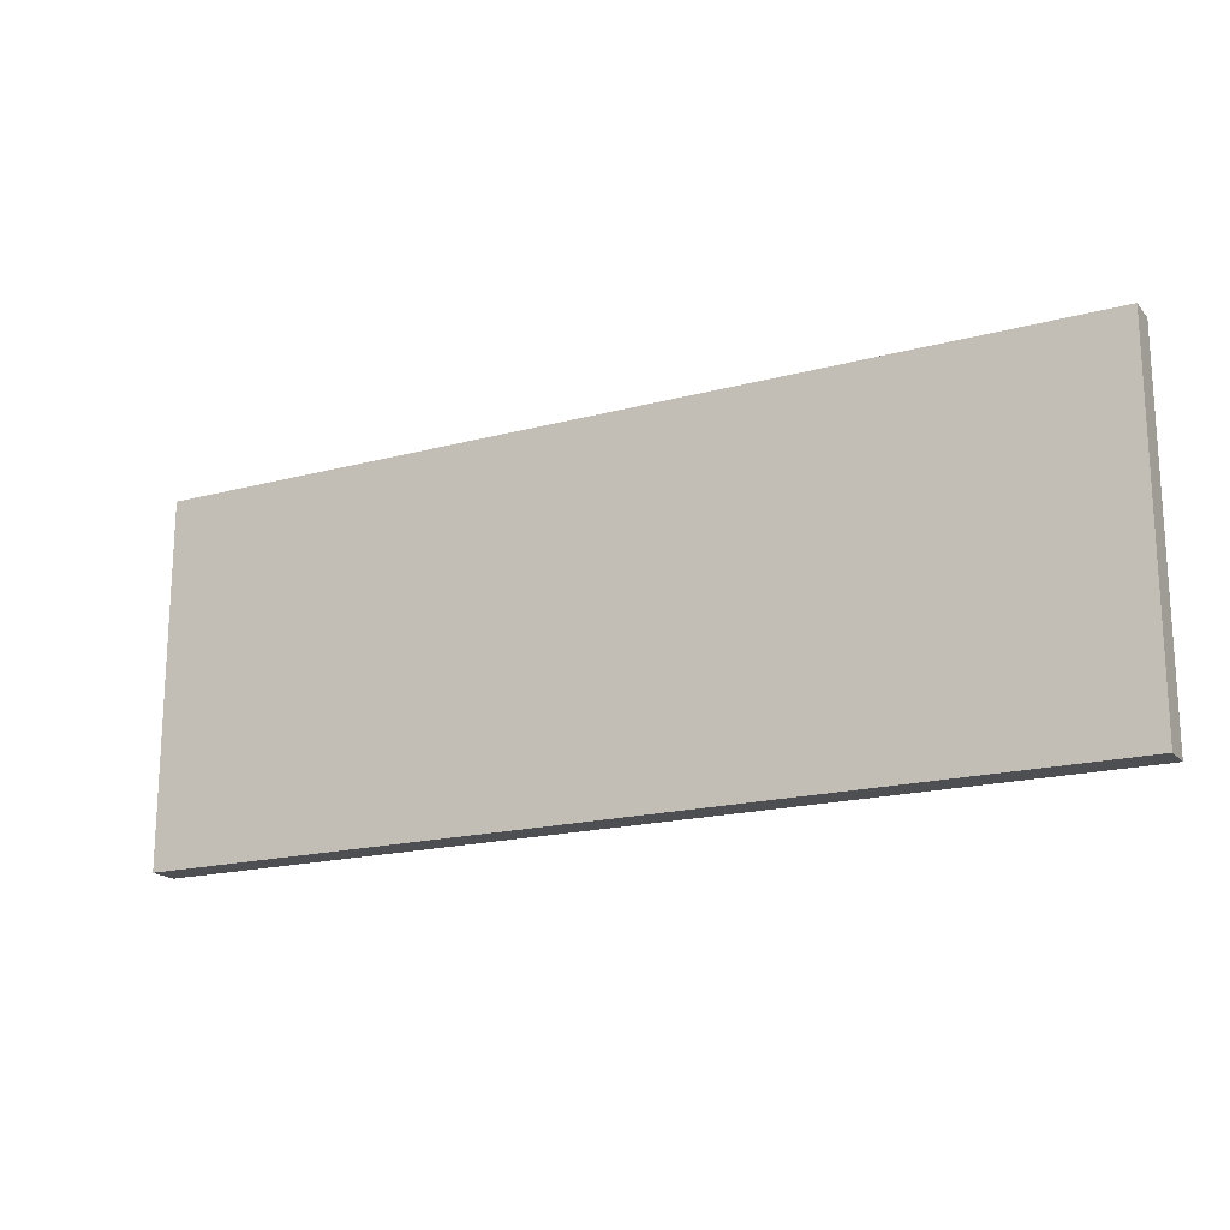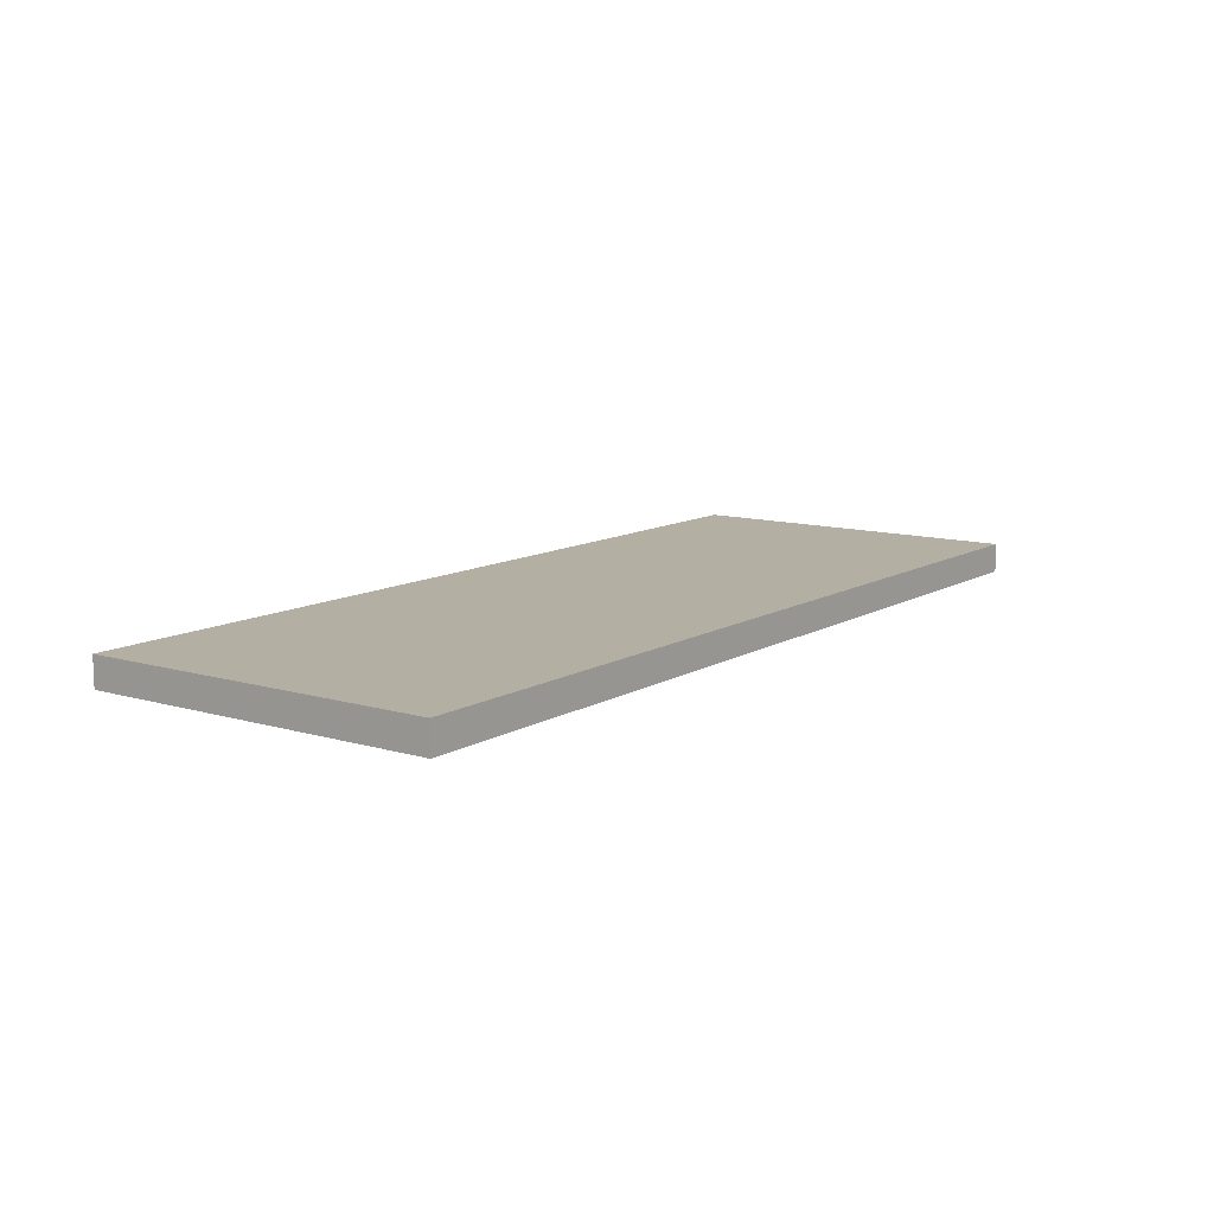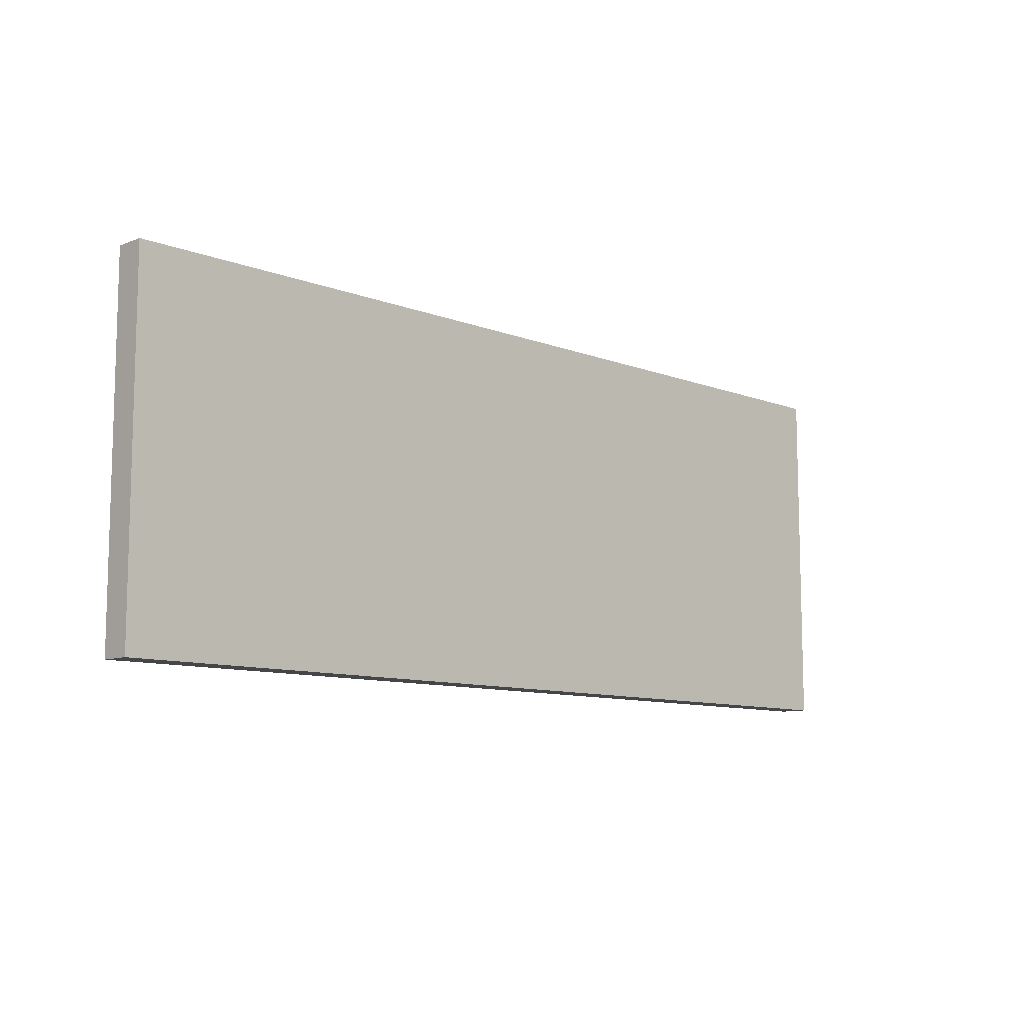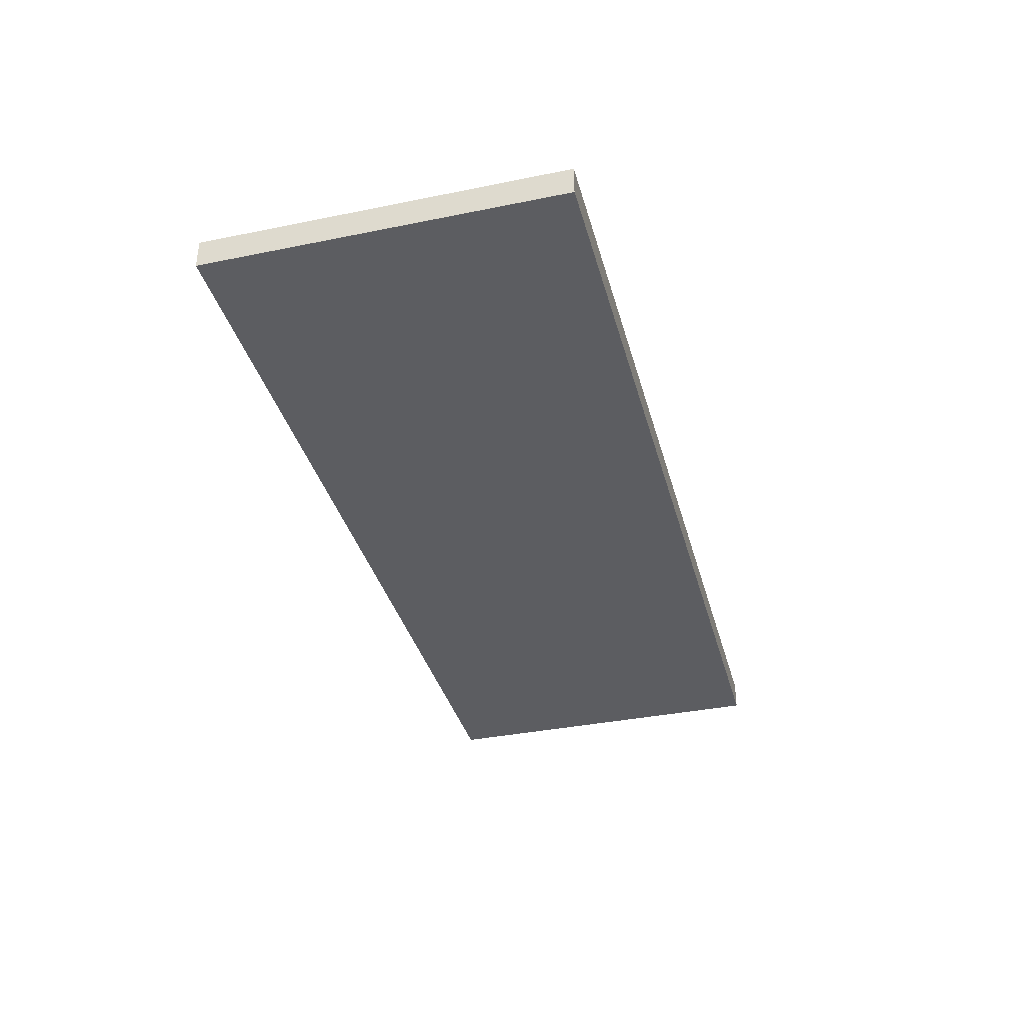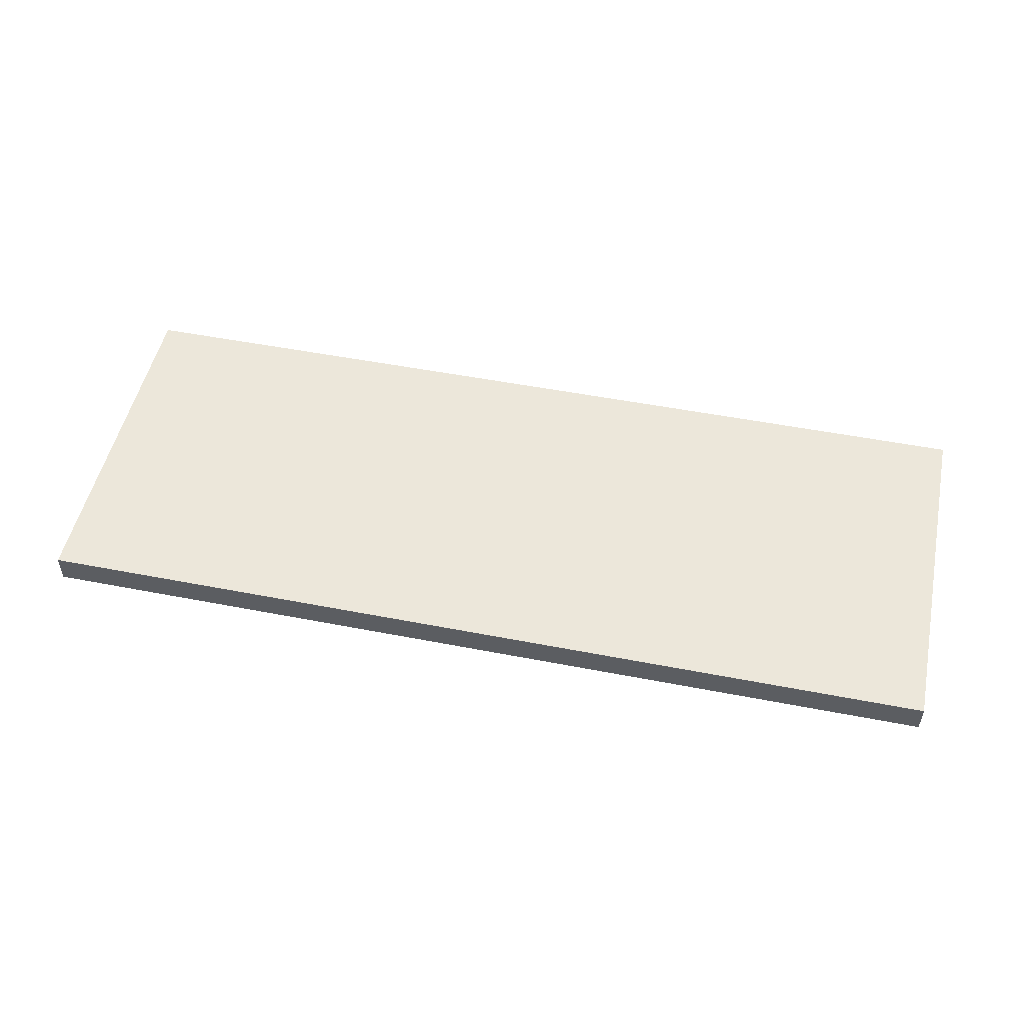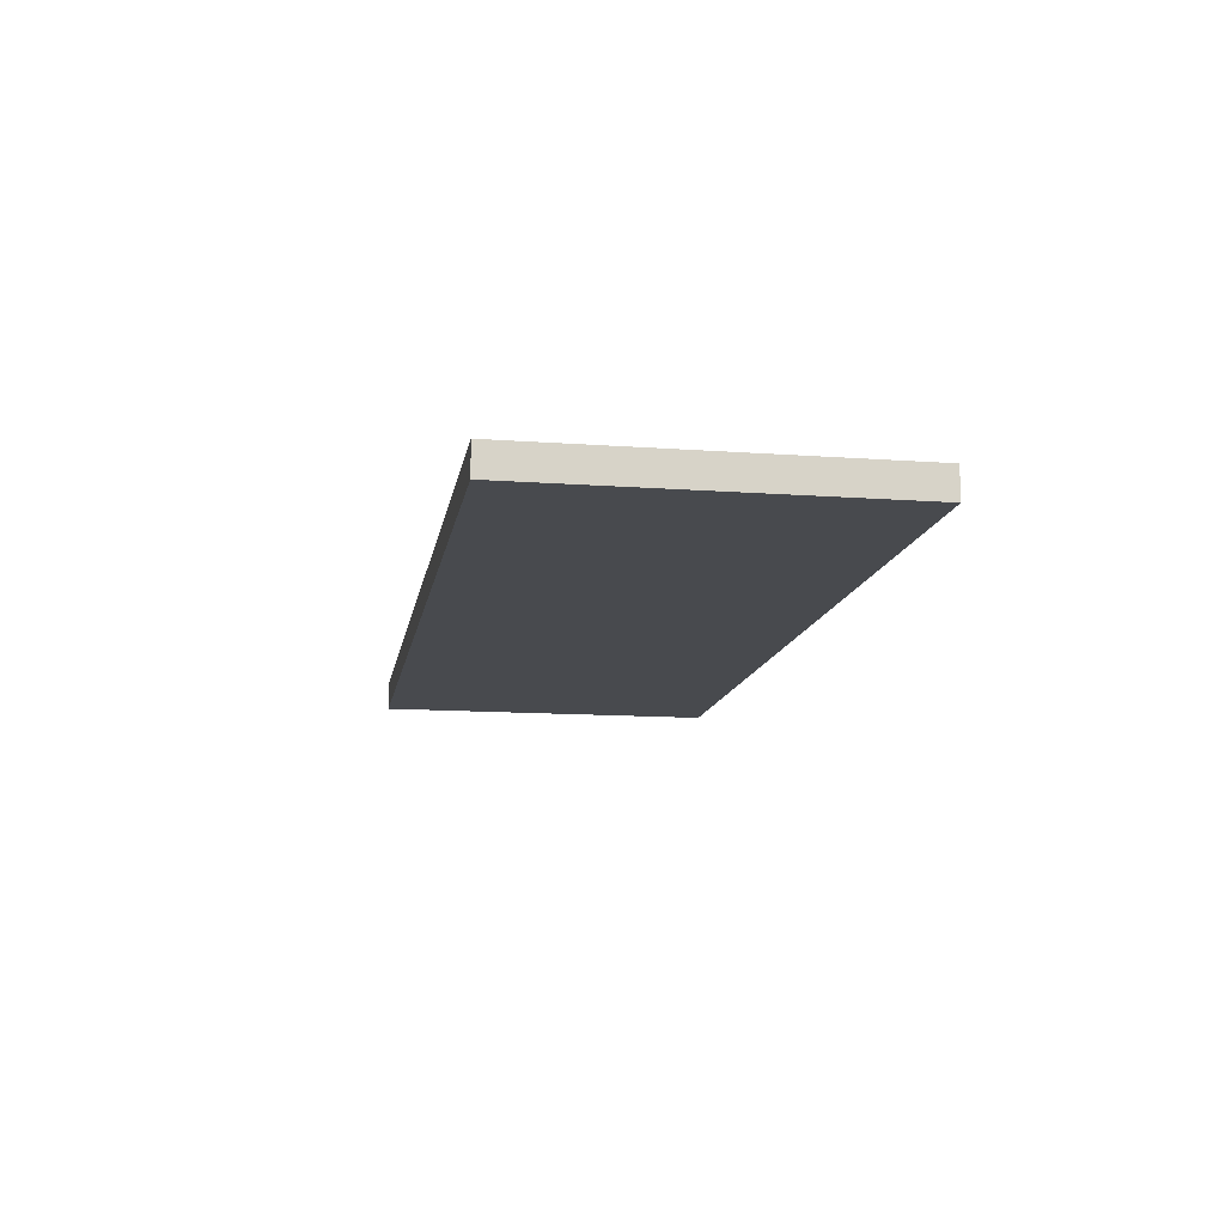
<metadata>
{"format":"obj","ext":"obj","renderer":"f3d","projection":"perspective","resolution":1024,"background":"white","views":[{"elev":-18.1,"azim":27.6,"up":"+Z"},{"elev":11.2,"azim":-54.2,"up":"+Y"},{"elev":-9.8,"azim":135.2,"up":"+Z"},{"elev":-36.5,"azim":104.8,"up":"+Y"},{"elev":50.8,"azim":-168.0,"up":"+Y"},{"elev":-12.8,"azim":80.4,"up":"+Y"}]}
</metadata>
<code>
o BackHallFloor
g BackHallFloor
v 1 -1 47
v -30 -1 47
v 1 0 47
v -30 0 47
v -30 -1 47
v -30 -1 35
v -30 0 47
v -30 0 35
v -30 -1 35
v 1 -1 35
v -30 0 35
v 1 0 35
v 1 -1 35
v 1 -1 47
v 1 0 35
v 1 0 47
v 1 0 47
v -30 0 47
v 1 0 35
v -30 0 35
v 1 -1 35
v -30 -1 35
v 1 -1 47
v -30 -1 47
g BackHallFloor_0
f 3 4 2 1
f 19 20 18 17
g BackHallFloor_1
f 7 8 6 5
f 11 12 10 9
f 15 16 14 13
f 23 24 22 21

</code>
